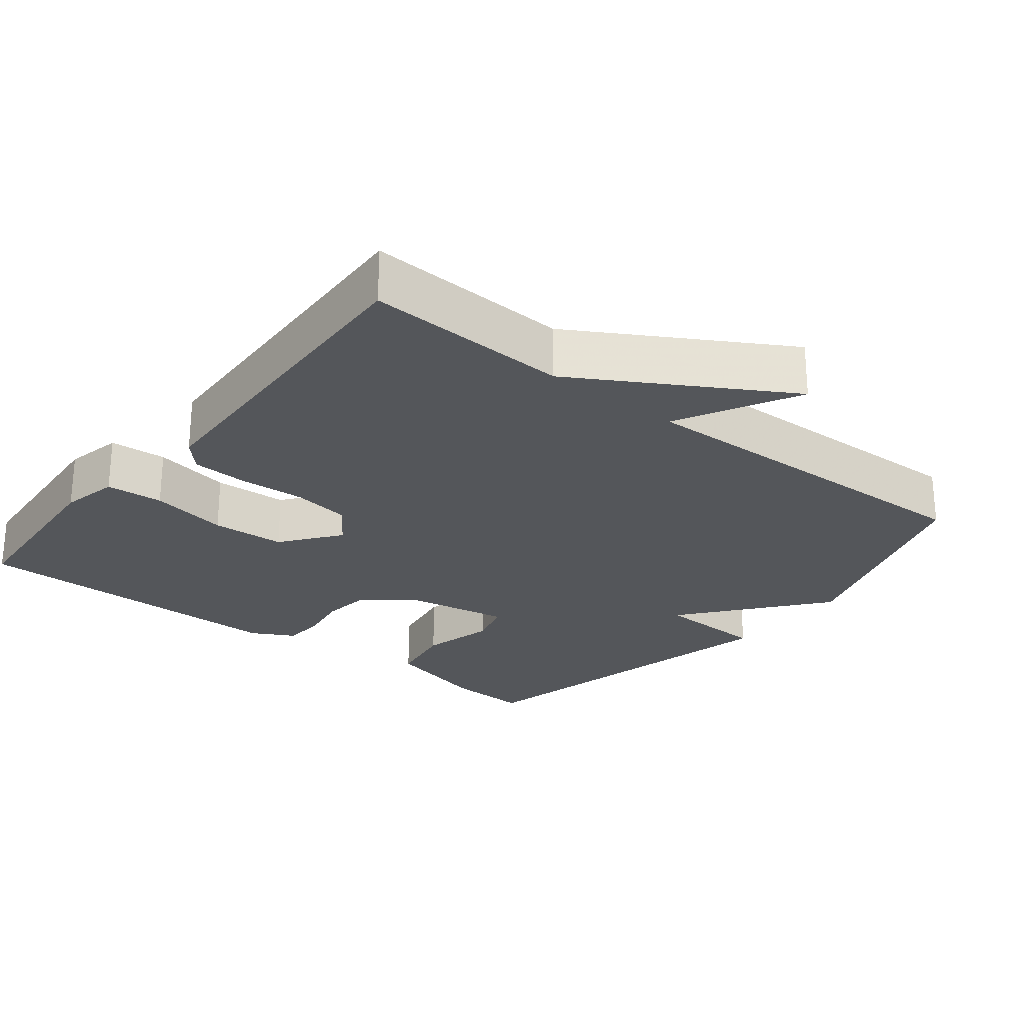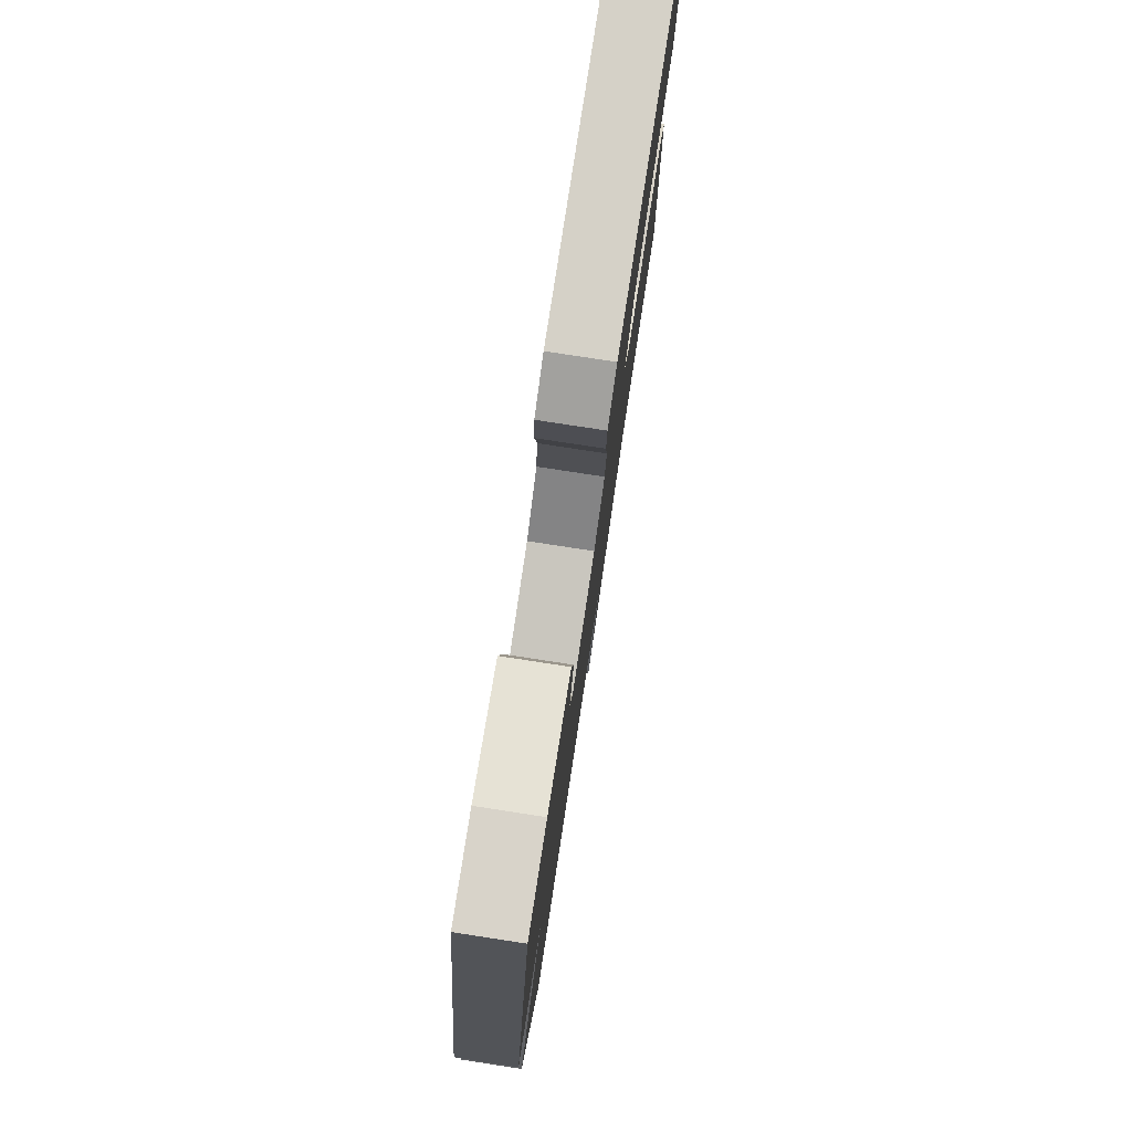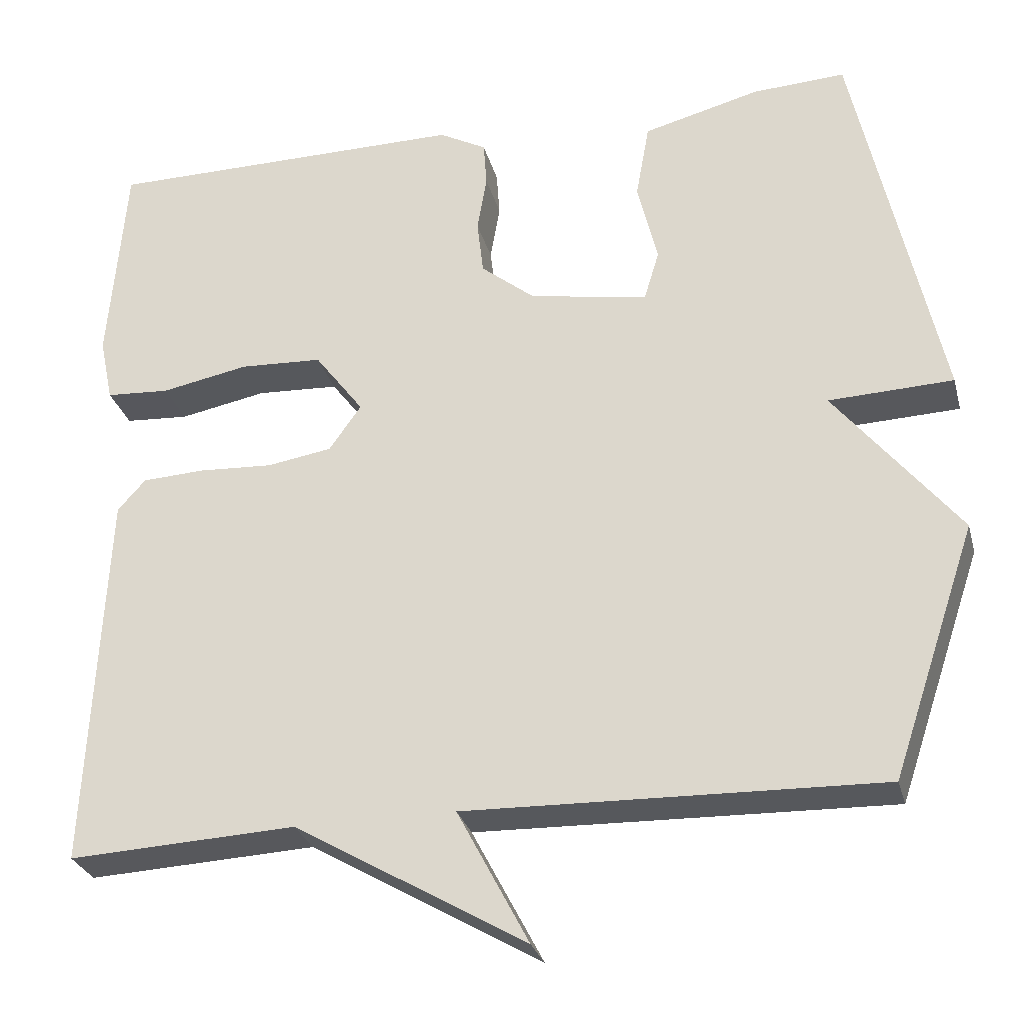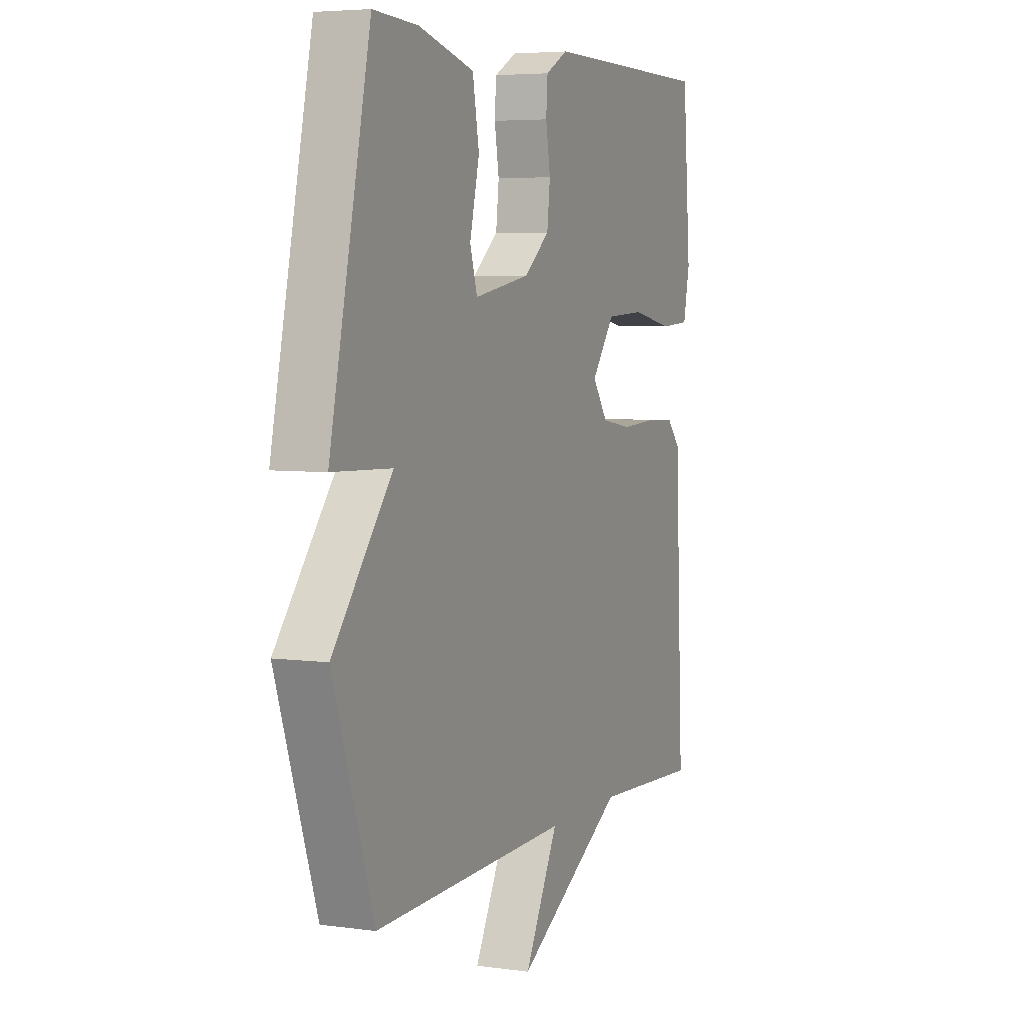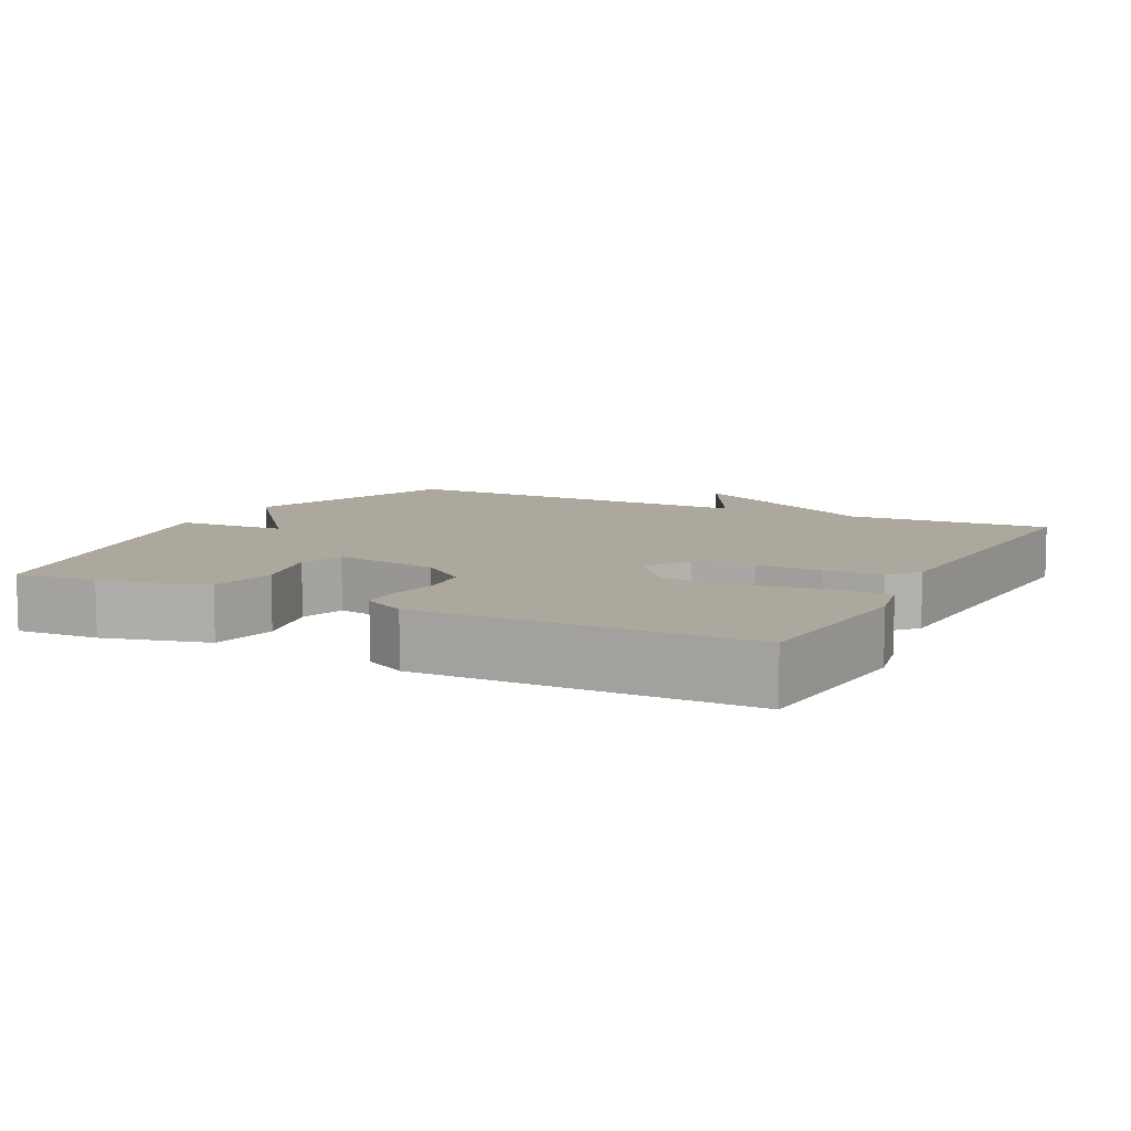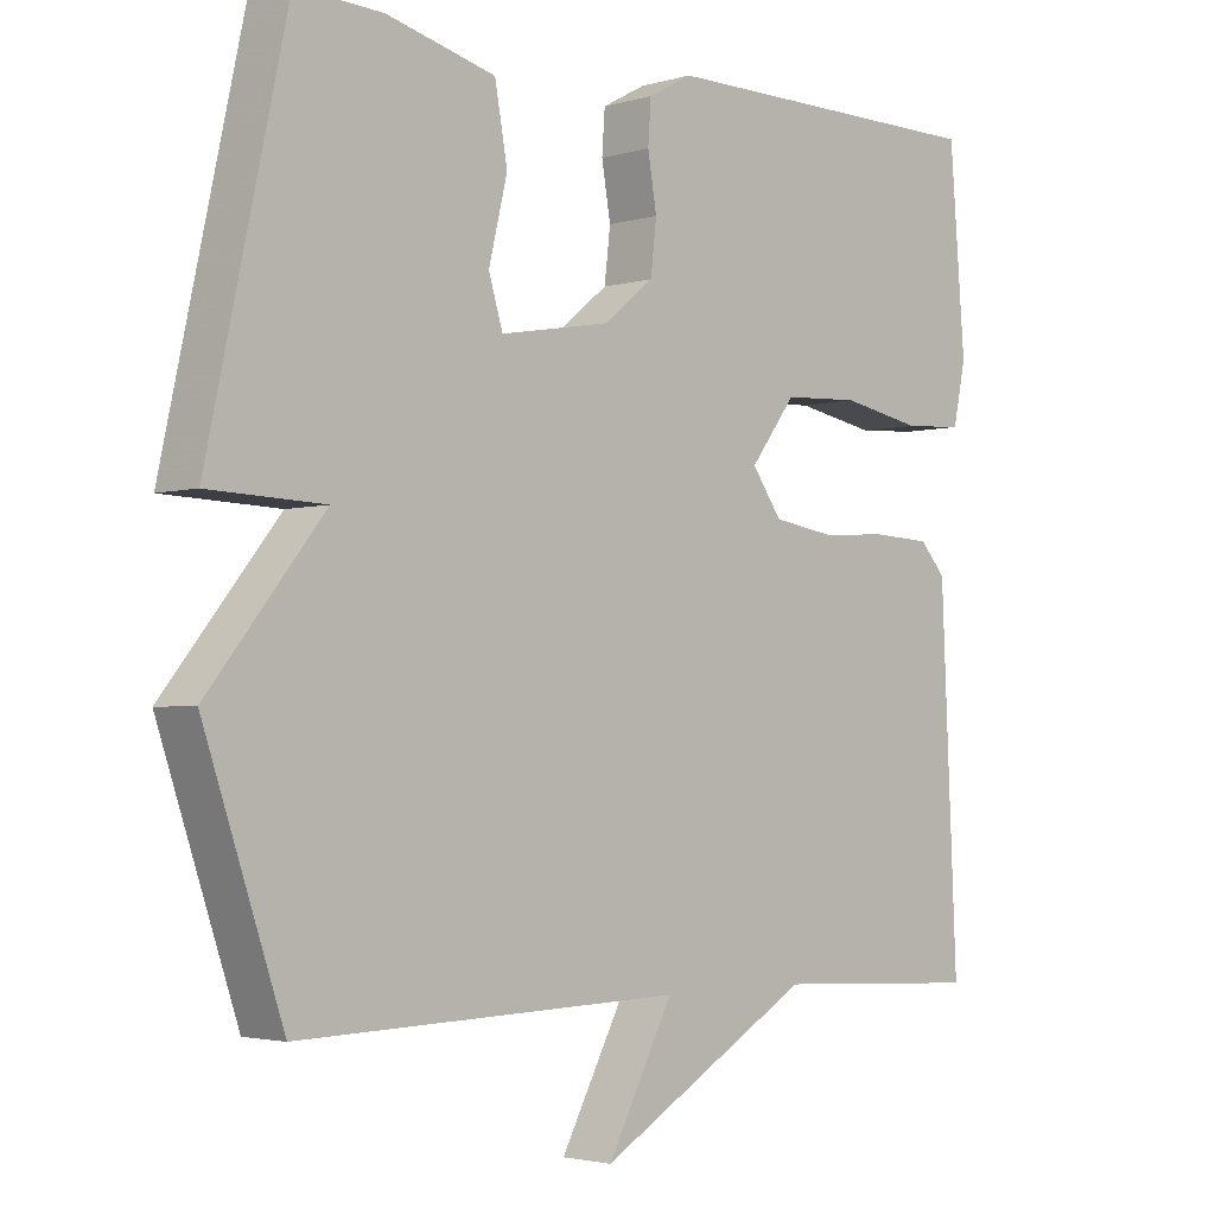
<metadata>
{"format":"obj","ext":"obj","renderer":"f3d","projection":"perspective","resolution":1024,"background":"white","views":[{"elev":-25.2,"azim":141.5,"up":"+Y"},{"elev":79.1,"azim":-81.3,"up":"+Z"},{"elev":-28.4,"azim":-165.8,"up":"+Z"},{"elev":5.1,"azim":-66.6,"up":"+Z"},{"elev":8.6,"azim":27.2,"up":"+Y"},{"elev":-2.8,"azim":-44.8,"up":"+Z"}]}
</metadata>
<code>
v 0.5 0.07 0.5
v 0.521 0.07 0.237
v 0.504 0.07 0.156
v 0.424 0.07 0.151
v 0.315 0.07 0.172
v 0.212 0.07 0.167
v 0.151 0.07 0.086
v 0.191 0.07 0.029
v 0.272 0.07 0.016
v 0.365 0.07 0.021
v 0.443 0.07 0.017
v 0.478 0.07 -0.022
v 0.5 0.07 -0.5
v 0.216 0.07 -0.486
v -0.073 0.07 -0.655
v 0.016 0.07 -0.486
v -0.5 0.07 -0.5
v -0.606 0.07 -0.187
v -0.451 0.07 0.007
v -0.606 0.07 0.013
v -0.5 0.07 0.5
v -0.384 0.07 0.494
v -0.238 0.07 0.456
v -0.221 0.07 0.361
v -0.246 0.07 0.257
v -0.227 0.07 0.194
v -0.079 0.07 0.22
v -0.012 0.07 0.274
v -0.004 0.07 0.343
v -0.016 0.07 0.414
v -0.012 0.07 0.471
v 0.047 0.07 0.503
v 0.5 0 0.5
v 0.521 0 0.237
v 0.504 0 0.156
v 0.424 0 0.151
v 0.315 0 0.172
v 0.212 0 0.167
v 0.151 0 0.086
v 0.191 0 0.029
v 0.272 0 0.016
v 0.365 0 0.021
v 0.443 0 0.017
v 0.478 0 -0.022
v 0.5 0 -0.5
v 0.216 0 -0.486
v -0.073 0 -0.655
v 0.016 0 -0.486
v -0.5 0 -0.5
v -0.606 0 -0.187
v -0.451 0 0.007
v -0.606 0 0.013
v -0.5 0 0.5
v -0.384 0 0.494
v -0.238 0 0.456
v -0.221 0 0.361
v -0.246 0 0.257
v -0.227 0 0.194
v -0.079 0 0.22
v -0.012 0 0.274
v -0.004 0 0.343
v -0.016 0 0.414
v -0.012 0 0.471
v 0.047 0 0.503
f 3 4 5
f 2 3 5
f 1 2 5
f 32 1 5
f 31 32 5
f 30 31 5
f 29 30 5
f 28 29 5 6
f 27 28 6 7
f 26 27 7 8
f 23 24 25
f 22 23 25
f 21 22 25
f 20 21 25
f 19 20 25
f 19 25 26
f 19 26 8
f 18 19 8
f 17 18 8
f 16 17 8
f 14 15 16
f 12 13 14
f 11 12 14
f 10 11 14
f 9 10 14
f 8 9 14 16
f 37 36 35
f 37 35 34
f 37 34 33
f 37 33 64
f 37 64 63
f 37 63 62
f 37 62 61
f 38 37 61 60
f 39 38 60 59
f 40 39 59 58
f 57 56 55
f 57 55 54
f 57 54 53
f 57 53 52
f 57 52 51
f 58 57 51
f 40 58 51
f 40 51 50
f 40 50 49
f 40 49 48
f 48 47 46
f 46 45 44
f 46 44 43
f 46 43 42
f 46 42 41
f 48 46 41 40
f 1 33 34 2
f 2 34 35 3
f 3 35 36 4
f 4 36 37 5
f 5 37 38 6
f 6 38 39 7
f 7 39 40 8
f 8 40 41 9
f 9 41 42 10
f 10 42 43 11
f 11 43 44 12
f 12 44 45 13
f 13 45 46 14
f 14 46 47 15
f 15 47 48 16
f 16 48 49 17
f 17 49 50 18
f 18 50 51 19
f 19 51 52 20
f 20 52 53 21
f 21 53 54 22
f 22 54 55 23
f 23 55 56 24
f 24 56 57 25
f 25 57 58 26
f 26 58 59 27
f 27 59 60 28
f 28 60 61 29
f 29 61 62 30
f 30 62 63 31
f 31 63 64 32
f 32 64 33 1

</code>
